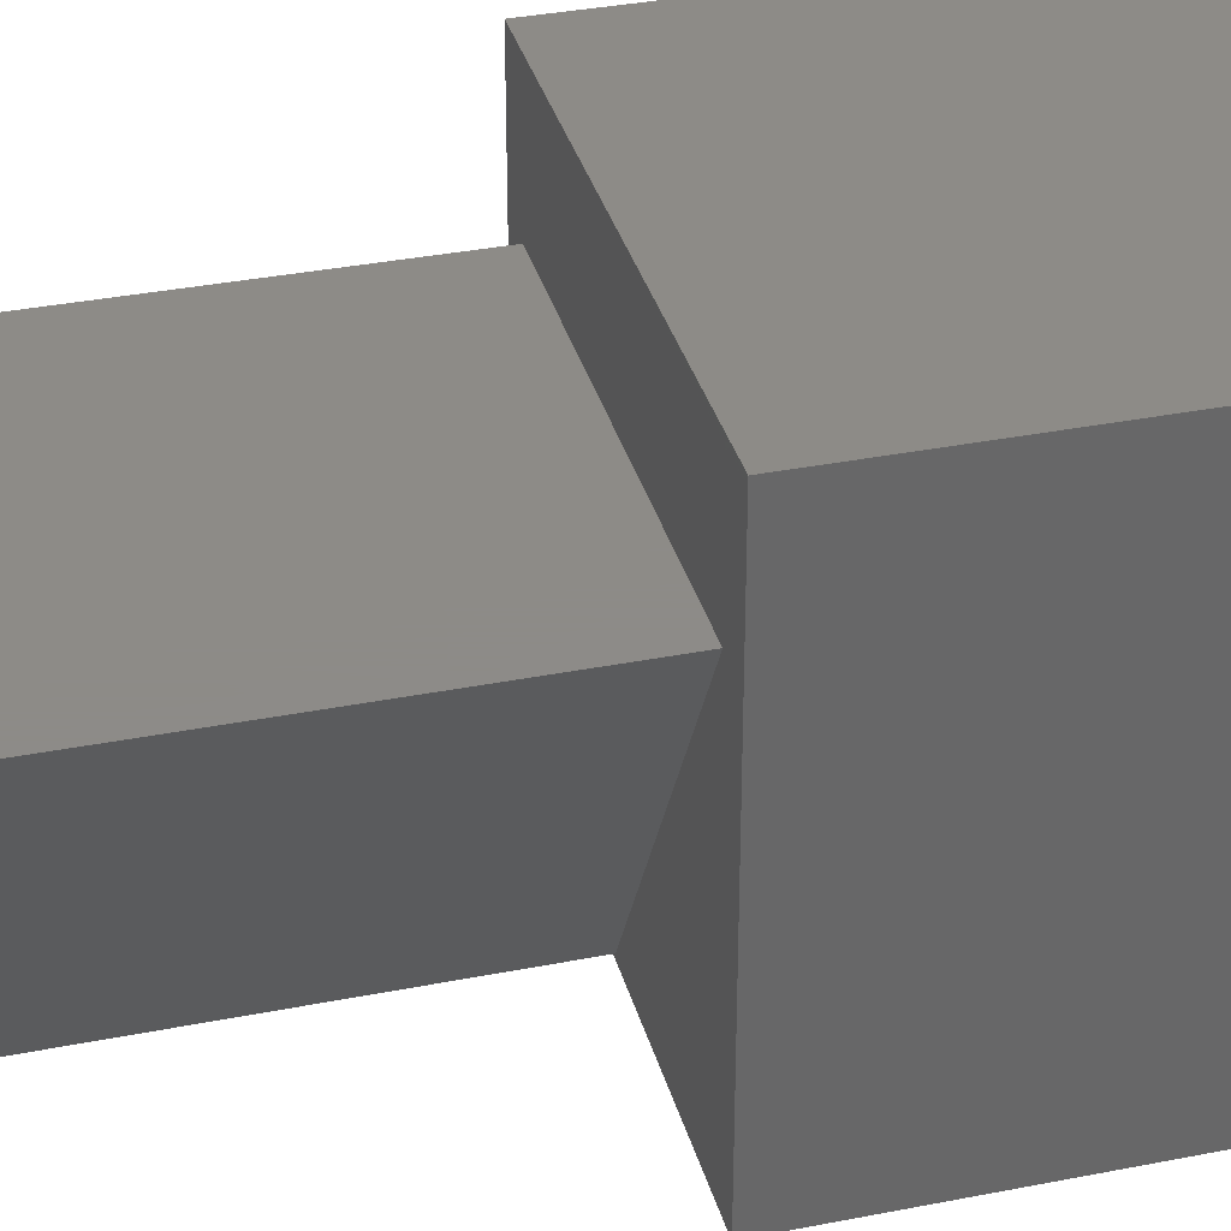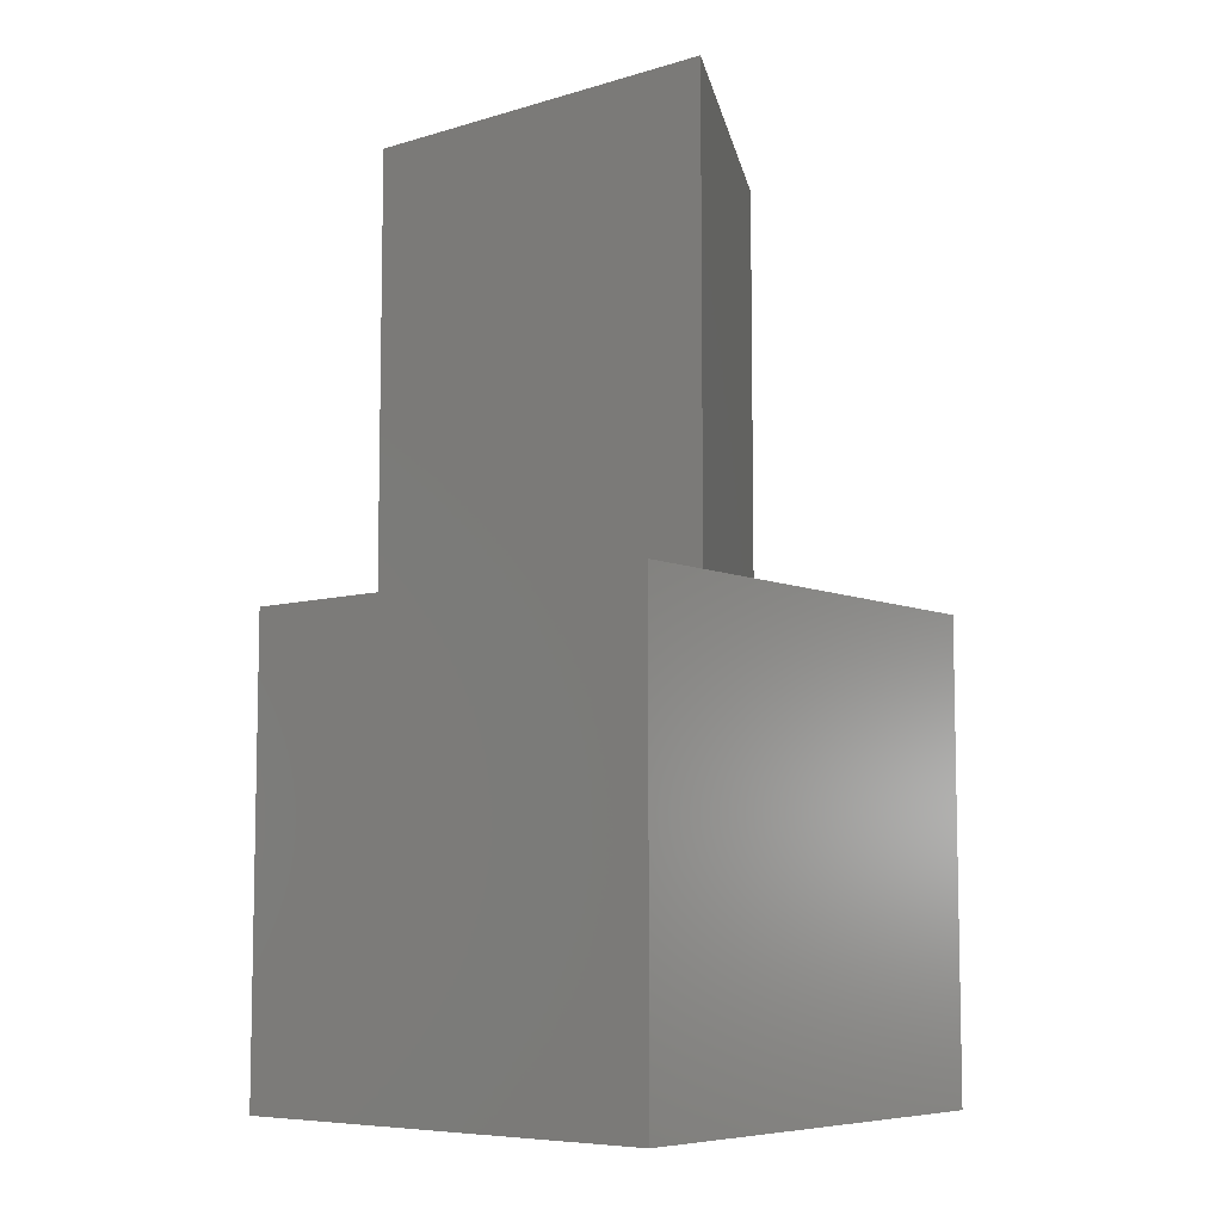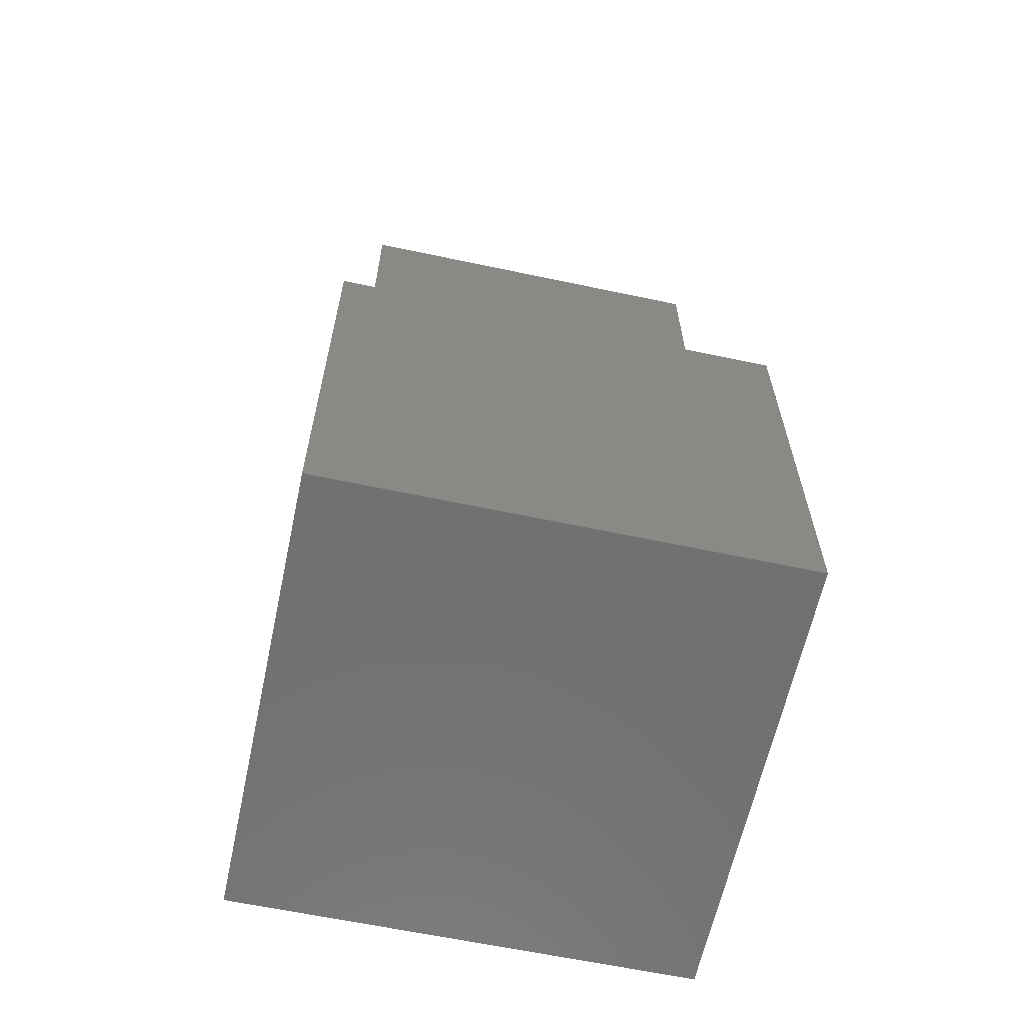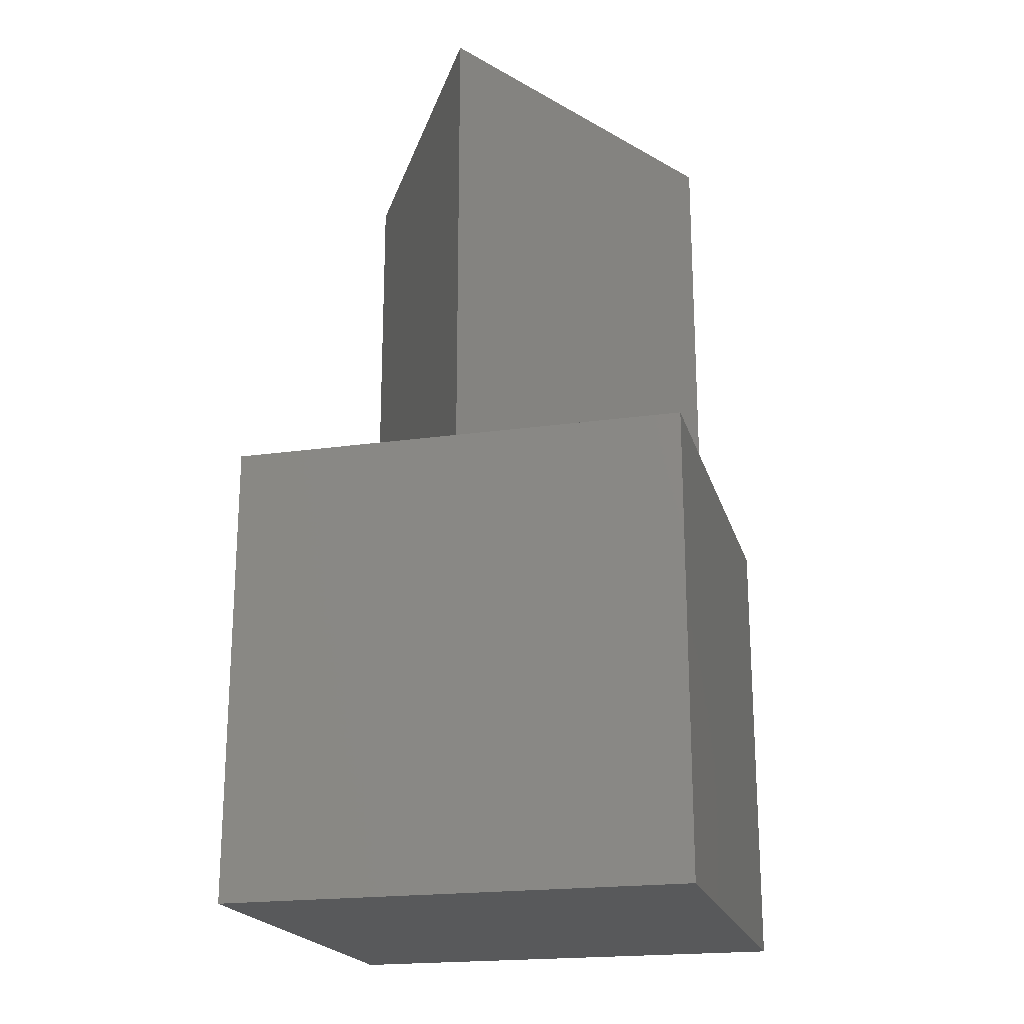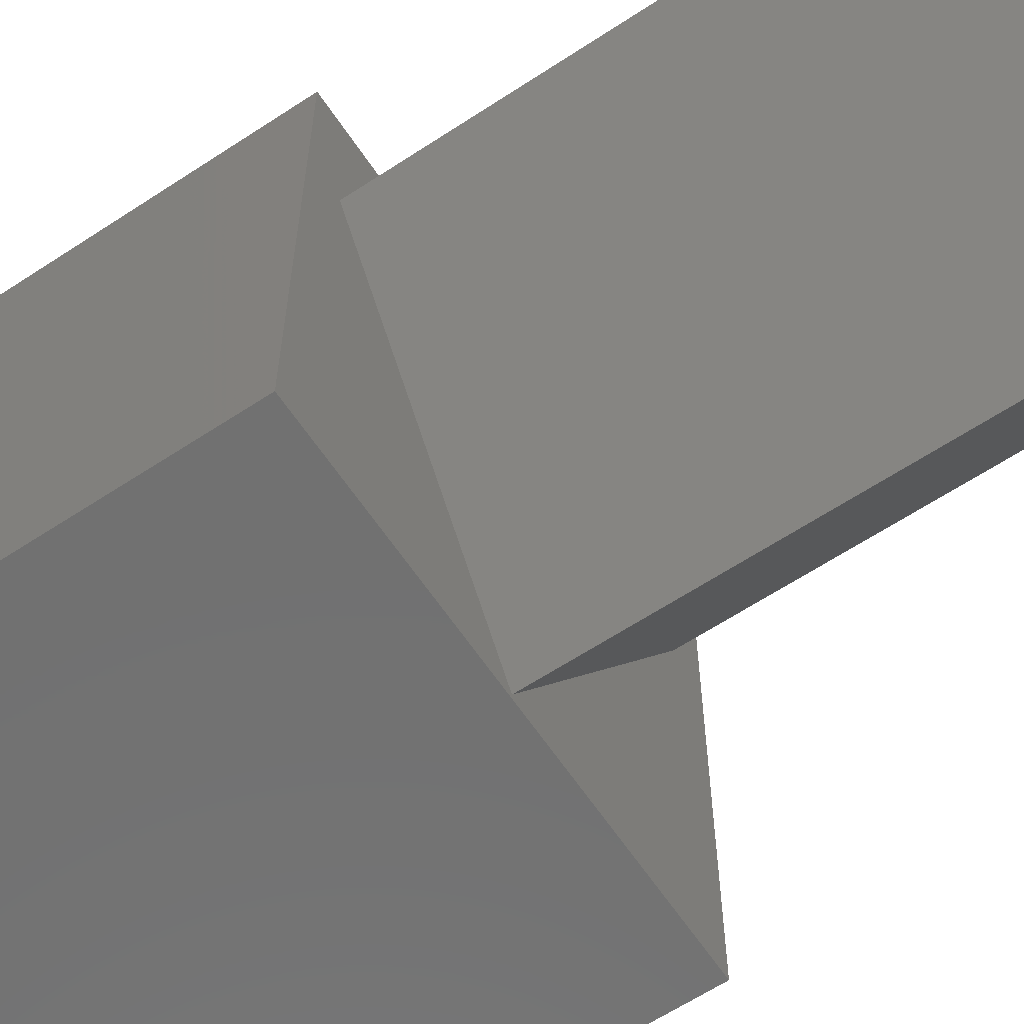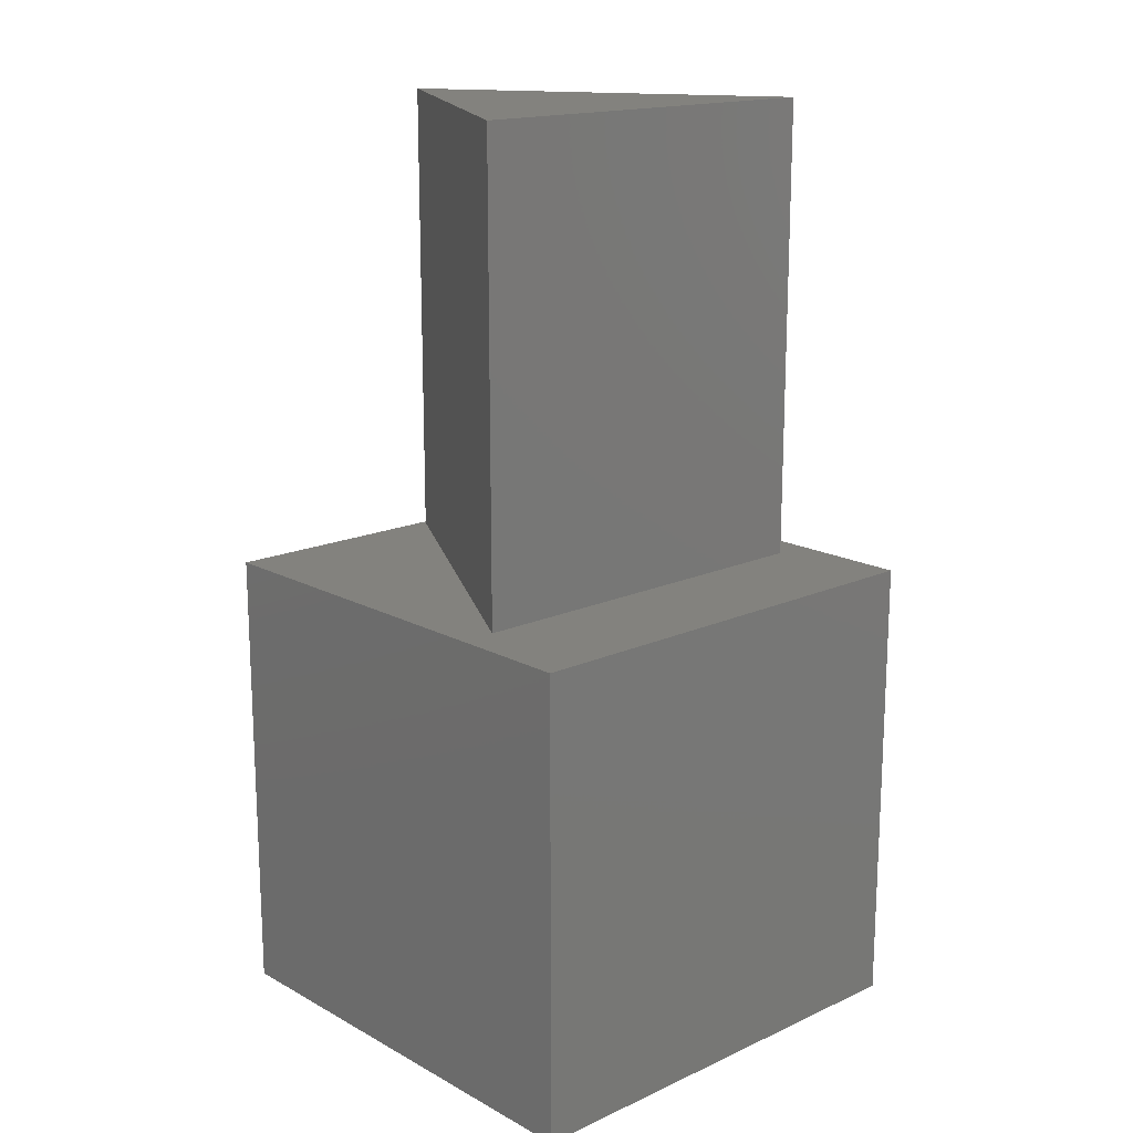
<metadata>
{"format":"stl","ext":"stl","renderer":"f3d","projection":"perspective","resolution":1024,"background":"white","views":[{"elev":34.8,"azim":75.2,"up":"+Y"},{"elev":-7.4,"azim":-140.2,"up":"+Z"},{"elev":-62.8,"azim":167.9,"up":"+Z"},{"elev":-20.4,"azim":14.5,"up":"+Z"},{"elev":-62.8,"azim":-56.3,"up":"+Y"},{"elev":16.5,"azim":137.5,"up":"+Z"}]}
</metadata>
<code>
# stl→obj: 14 verts, 24 faces
v 10 0 10
v 10 10 0
v 10 10 10
v 10 0 0
v 9.244 7.45 10
v 0.7565 7.45 10
v 0 10 10
v 5 0.1 10
v 0 0 10
v 0 0 0
v 0 10 0
v 0.7565 7.45 20
v 9.244 7.45 20
v 5 0.1 20
f 1 2 3
f 2 1 4
f 3 5 1
f 3 6 5
f 6 3 7
f 8 1 5
f 8 9 1
f 6 9 8
f 9 6 7
f 10 7 11
f 7 10 9
f 2 7 3
f 7 2 11
f 10 1 9
f 1 10 4
f 5 12 13
f 12 5 6
f 13 12 14
f 8 12 6
f 12 8 14
f 14 5 13
f 5 14 8
f 10 2 4
f 2 10 11

</code>
